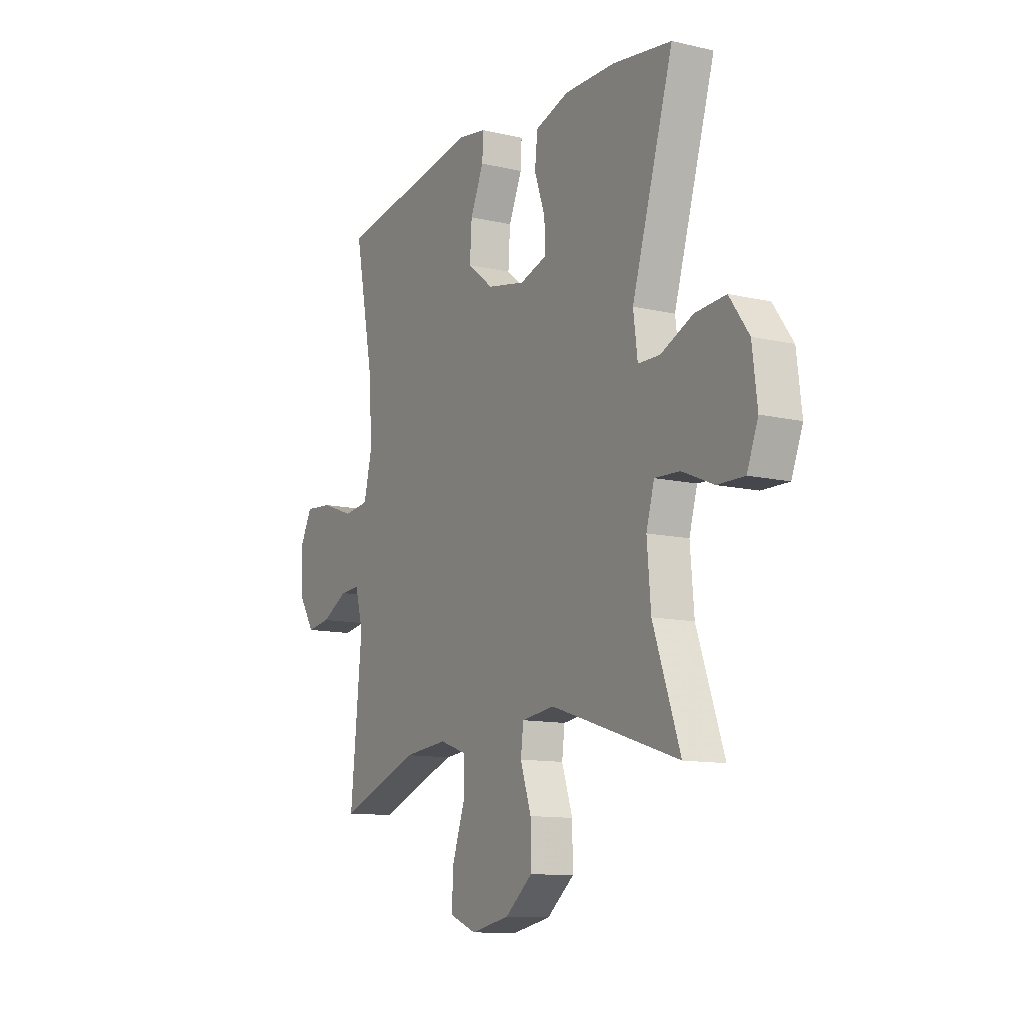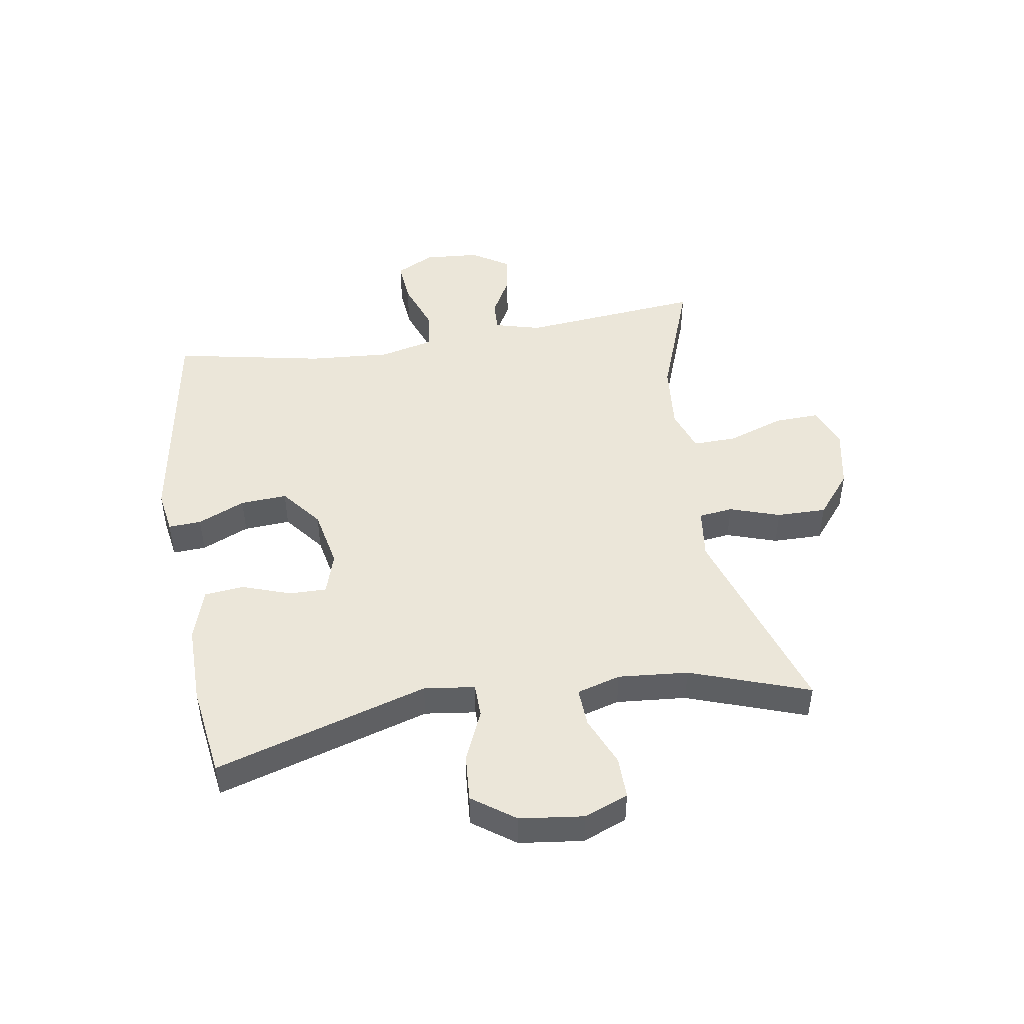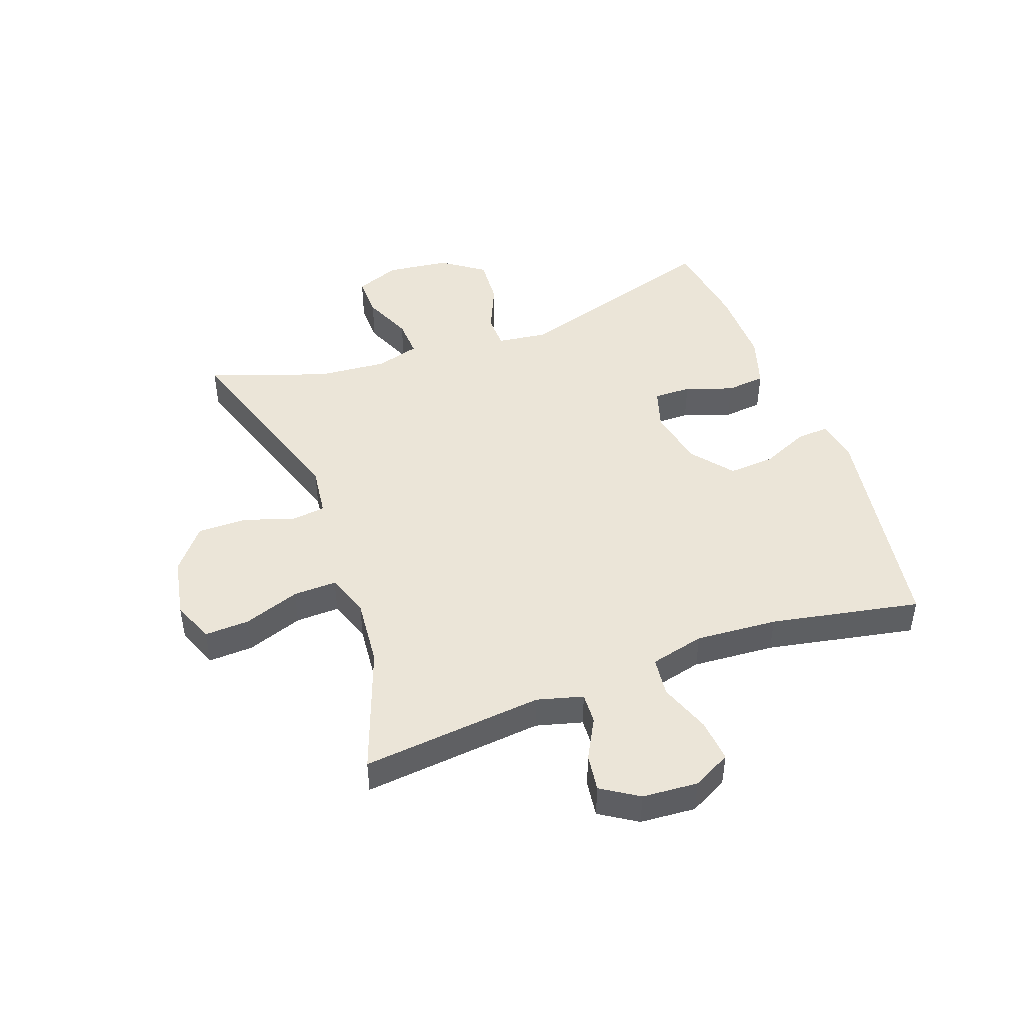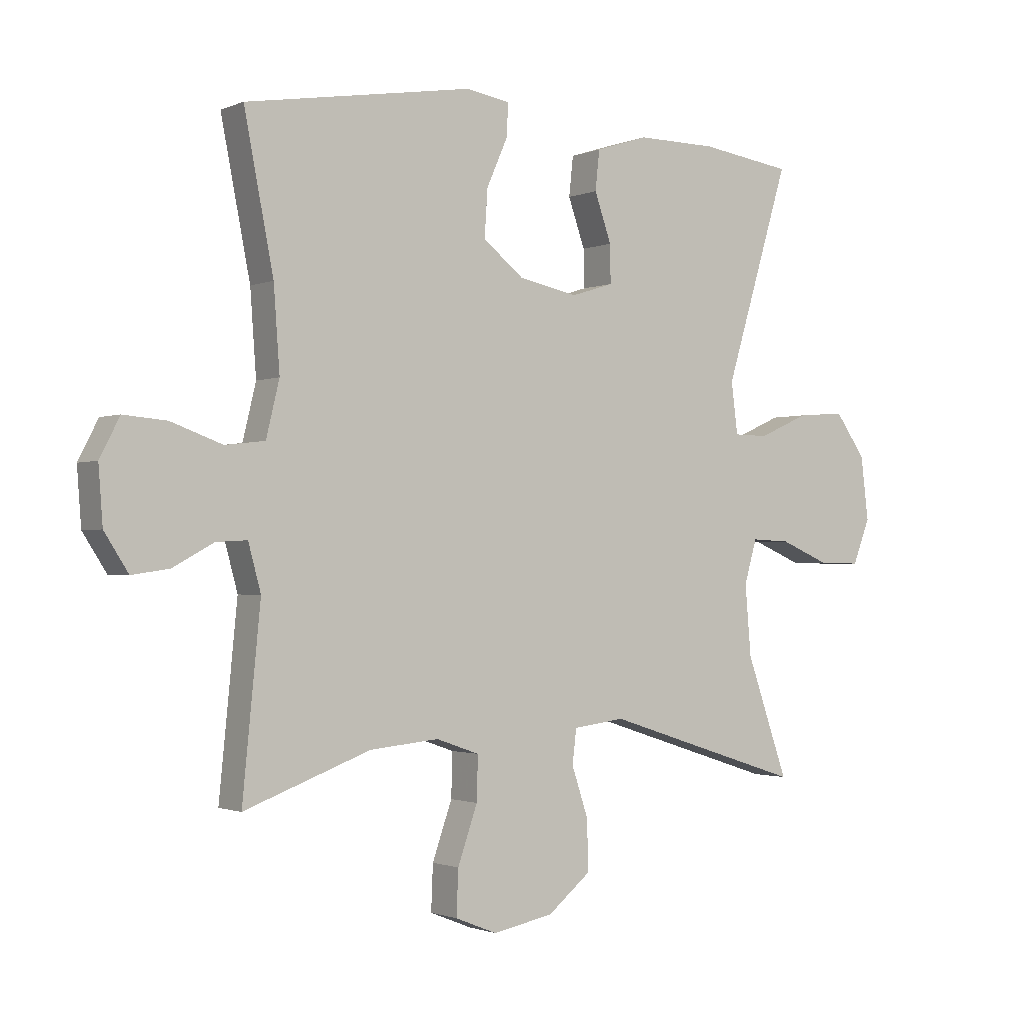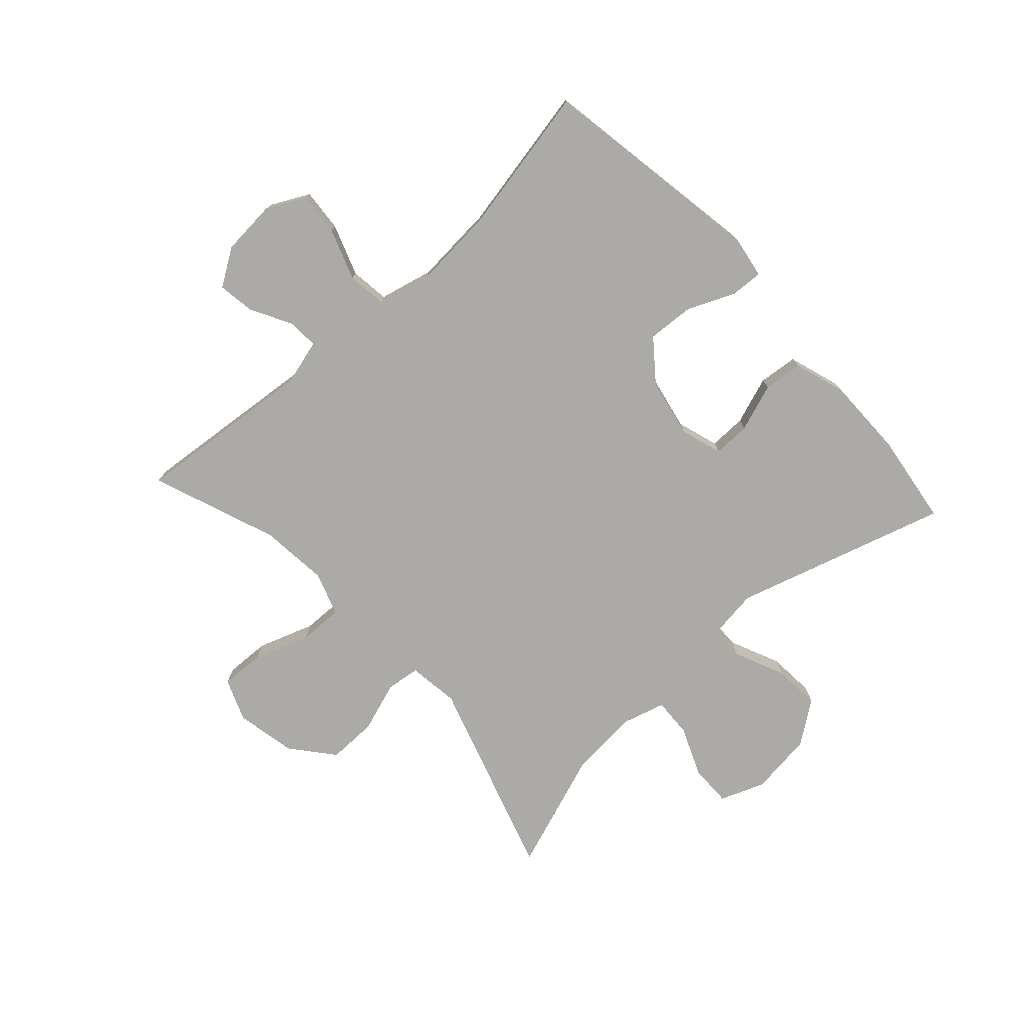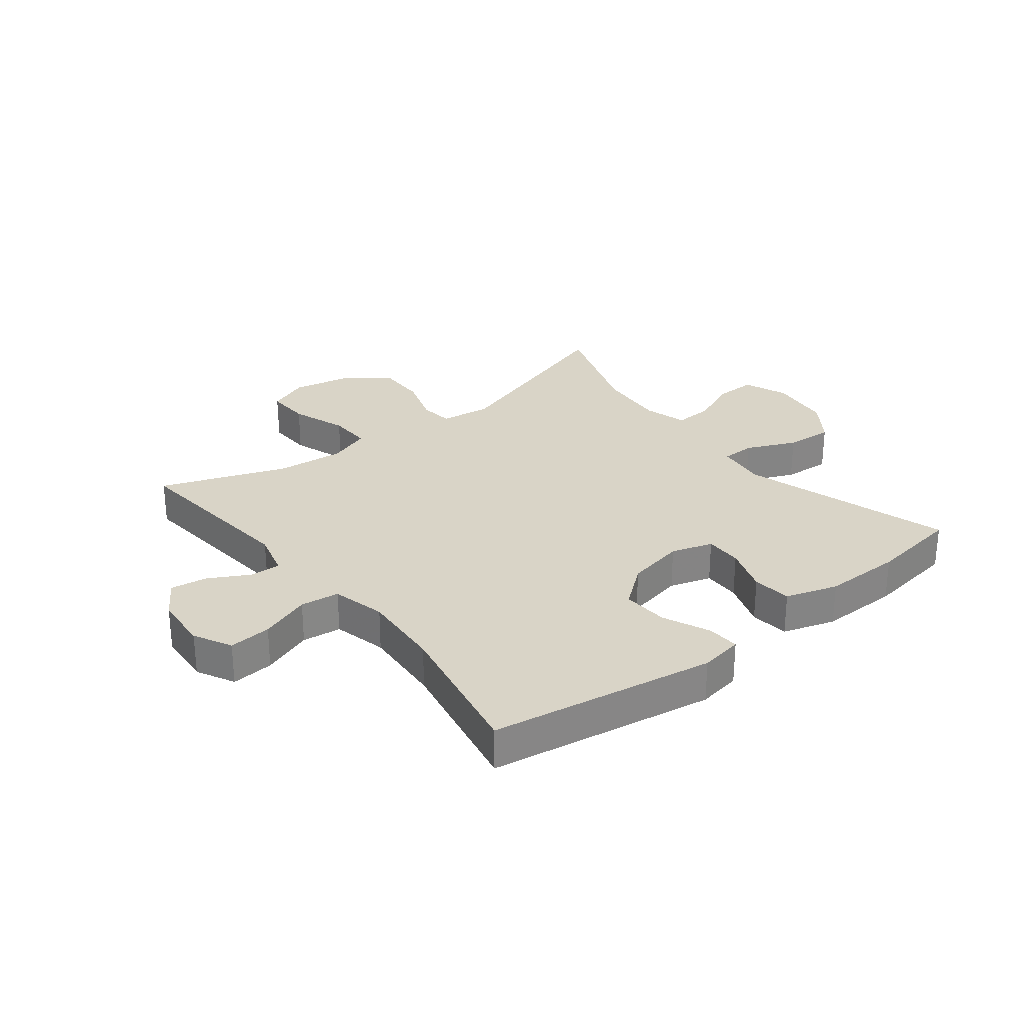
<metadata>
{"format":"obj","ext":"obj","renderer":"f3d","projection":"perspective","resolution":1024,"background":"white","views":[{"elev":-11.7,"azim":60.7,"up":"+Z"},{"elev":47.1,"azim":80.8,"up":"+Y"},{"elev":46.0,"azim":-110.2,"up":"+Y"},{"elev":-1.4,"azim":-34.5,"up":"+Z"},{"elev":-76.1,"azim":-47.5,"up":"+Y"},{"elev":28.7,"azim":-38.2,"up":"+Y"}]}
</metadata>
<code>
v -0.5 0.07 -0.5
v -0.47 0.07 -0.196
v -0.491 0.07 -0.119
v -0.543 0.07 -0.122
v -0.611 0.07 -0.159
v -0.673 0.07 -0.168
v -0.713 0.07 -0.106
v -0.72 0.07 -0.013
v -0.687 0.07 0.051
v -0.615 0.07 0.045
v -0.529 0.07 0.014
v -0.463 0.07 0.022
v -0.441 0.07 0.113
v -0.451 0.07 0.25
v -0.5 0.07 0.5
v -0.12 0.07 0.562
v -0.047 0.07 0.55
v -0.05 0.07 0.495
v -0.085 0.07 0.416
v -0.09 0.07 0.338
v -0.022 0.07 0.284
v 0.077 0.07 0.264
v 0.147 0.07 0.286
v 0.146 0.07 0.349
v 0.118 0.07 0.429
v 0.125 0.07 0.495
v 0.213 0.07 0.523
v 0.346 0.07 0.522
v 0.5 0.07 0.5
v 0.392 0.07 0.144
v 0.403 0.07 0.059
v 0.46 0.07 0.058
v 0.544 0.07 0.095
v 0.624 0.07 0.101
v 0.675 0.07 0.03
v 0.688 0.07 -0.076
v 0.659 0.07 -0.15
v 0.589 0.07 -0.149
v 0.506 0.07 -0.114
v 0.441 0.07 -0.111
v 0.42 0.07 -0.184
v 0.43 0.07 -0.301
v 0.5 0.07 -0.5
v 0.166 0.07 -0.393
v 0.08 0.07 -0.404
v 0.073 0.07 -0.461
v 0.101 0.07 -0.545
v 0.102 0.07 -0.628
v 0.031 0.07 -0.686
v -0.07 0.07 -0.706
v -0.14 0.07 -0.678
v -0.137 0.07 -0.603
v -0.104 0.07 -0.509
v -0.102 0.07 -0.436
v -0.174 0.07 -0.411
v -0.289 0.07 -0.422
v -0.5 0 -0.5
v -0.47 0 -0.196
v -0.491 0 -0.119
v -0.543 0 -0.122
v -0.611 0 -0.159
v -0.673 0 -0.168
v -0.713 0 -0.106
v -0.72 0 -0.013
v -0.687 0 0.051
v -0.615 0 0.045
v -0.529 0 0.014
v -0.463 0 0.022
v -0.441 0 0.113
v -0.451 0 0.25
v -0.5 0 0.5
v -0.12 0 0.562
v -0.047 0 0.55
v -0.05 0 0.495
v -0.085 0 0.416
v -0.09 0 0.338
v -0.022 0 0.284
v 0.077 0 0.264
v 0.147 0 0.286
v 0.146 0 0.349
v 0.118 0 0.429
v 0.125 0 0.495
v 0.213 0 0.523
v 0.346 0 0.522
v 0.5 0 0.5
v 0.392 0 0.144
v 0.403 0 0.059
v 0.46 0 0.058
v 0.544 0 0.095
v 0.624 0 0.101
v 0.675 0 0.03
v 0.688 0 -0.076
v 0.659 0 -0.15
v 0.589 0 -0.149
v 0.506 0 -0.114
v 0.441 0 -0.111
v 0.42 0 -0.184
v 0.43 0 -0.301
v 0.5 0 -0.5
v 0.166 0 -0.393
v 0.08 0 -0.404
v 0.073 0 -0.461
v 0.101 0 -0.545
v 0.102 0 -0.628
v 0.031 0 -0.686
v -0.07 0 -0.706
v -0.14 0 -0.678
v -0.137 0 -0.603
v -0.104 0 -0.509
v -0.102 0 -0.436
v -0.174 0 -0.411
v -0.289 0 -0.422
f 50 51 52 53
f 50 53 54
f 49 50 54
f 46 47 48 49
f 45 46 49 54
f 42 43 44
f 41 42 44 45
f 40 41 45 54
f 36 37 38 39
f 36 39 40
f 35 36 40
f 32 33 34 35
f 31 32 35 40
f 27 28 29 30
f 27 30 31
f 24 25 26 27
f 23 24 27 31
f 22 23 31 40
f 16 17 18 19
f 14 15 16 19
f 13 14 19 20
f 12 13 20 21
f 8 9 10 11
f 8 11 12
f 7 8 12
f 4 5 6 7
f 3 4 7 12
f 2 3 12 21
f 56 1 2 21
f 22 40 54 55
f 21 22 55 56
f 109 108 107 106
f 110 109 106
f 110 106 105
f 105 104 103 102
f 110 105 102 101
f 100 99 98
f 101 100 98 97
f 110 101 97 96
f 95 94 93 92
f 96 95 92
f 96 92 91
f 91 90 89 88
f 96 91 88 87
f 86 85 84 83
f 87 86 83
f 83 82 81 80
f 87 83 80 79
f 96 87 79 78
f 75 74 73 72
f 75 72 71 70
f 76 75 70 69
f 77 76 69 68
f 67 66 65 64
f 68 67 64
f 68 64 63
f 63 62 61 60
f 68 63 60 59
f 77 68 59 58
f 77 58 57 112
f 111 110 96 78
f 112 111 78 77
f 1 57 58 2
f 2 58 59 3
f 3 59 60 4
f 4 60 61 5
f 5 61 62 6
f 6 62 63 7
f 7 63 64 8
f 8 64 65 9
f 9 65 66 10
f 10 66 67 11
f 11 67 68 12
f 12 68 69 13
f 13 69 70 14
f 14 70 71 15
f 15 71 72 16
f 16 72 73 17
f 17 73 74 18
f 18 74 75 19
f 19 75 76 20
f 20 76 77 21
f 21 77 78 22
f 22 78 79 23
f 23 79 80 24
f 24 80 81 25
f 25 81 82 26
f 26 82 83 27
f 27 83 84 28
f 28 84 85 29
f 29 85 86 30
f 30 86 87 31
f 31 87 88 32
f 32 88 89 33
f 33 89 90 34
f 34 90 91 35
f 35 91 92 36
f 36 92 93 37
f 37 93 94 38
f 38 94 95 39
f 39 95 96 40
f 40 96 97 41
f 41 97 98 42
f 42 98 99 43
f 43 99 100 44
f 44 100 101 45
f 45 101 102 46
f 46 102 103 47
f 47 103 104 48
f 48 104 105 49
f 49 105 106 50
f 50 106 107 51
f 51 107 108 52
f 52 108 109 53
f 53 109 110 54
f 54 110 111 55
f 55 111 112 56
f 56 112 57 1

</code>
